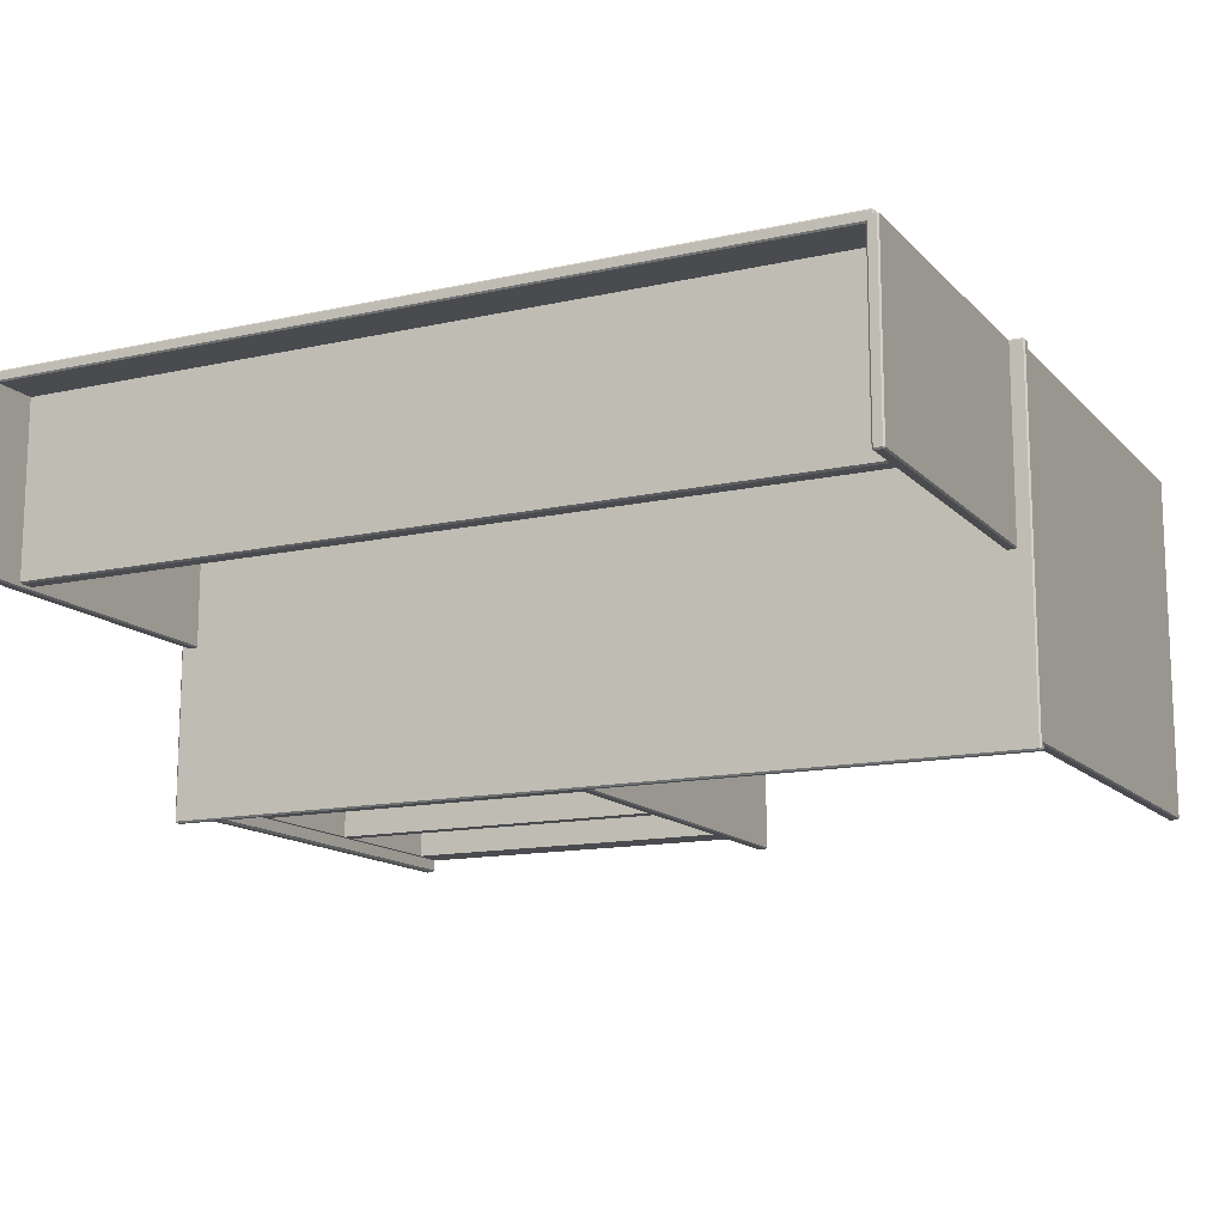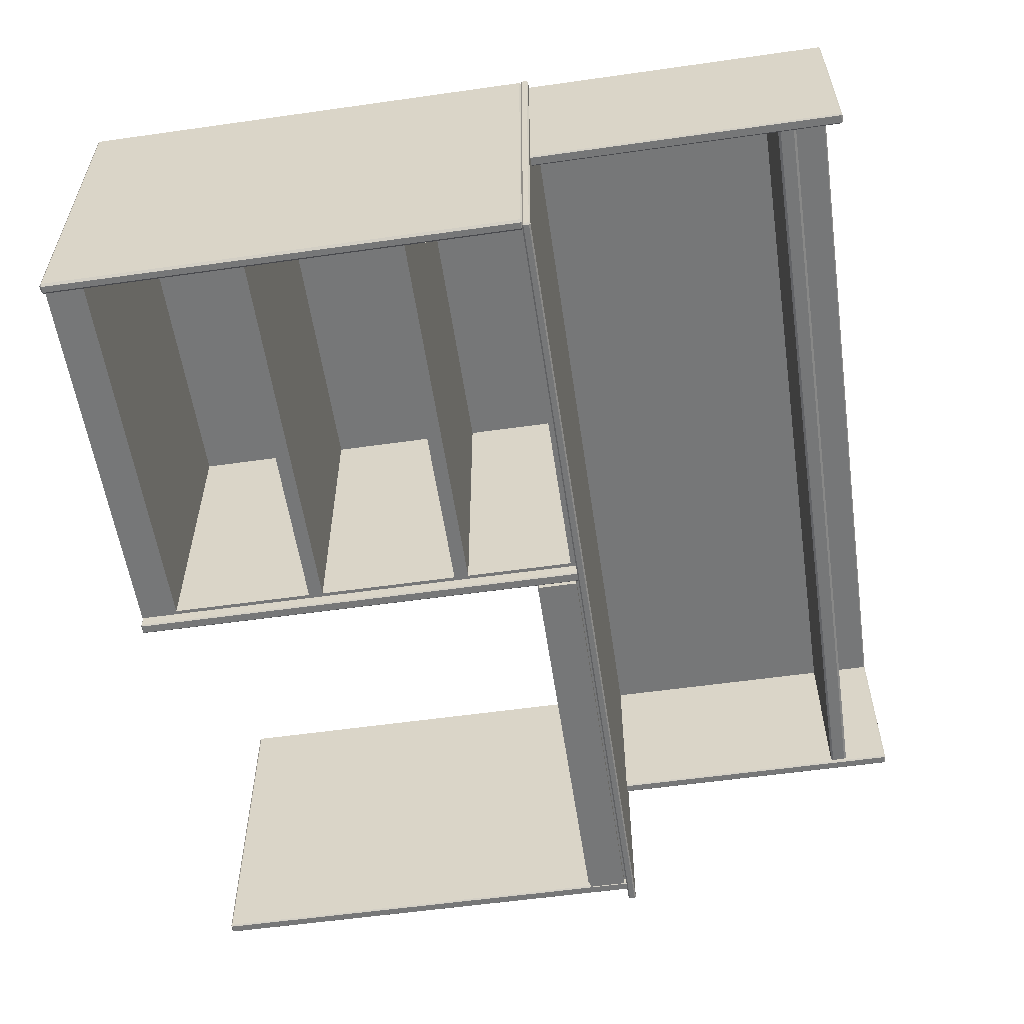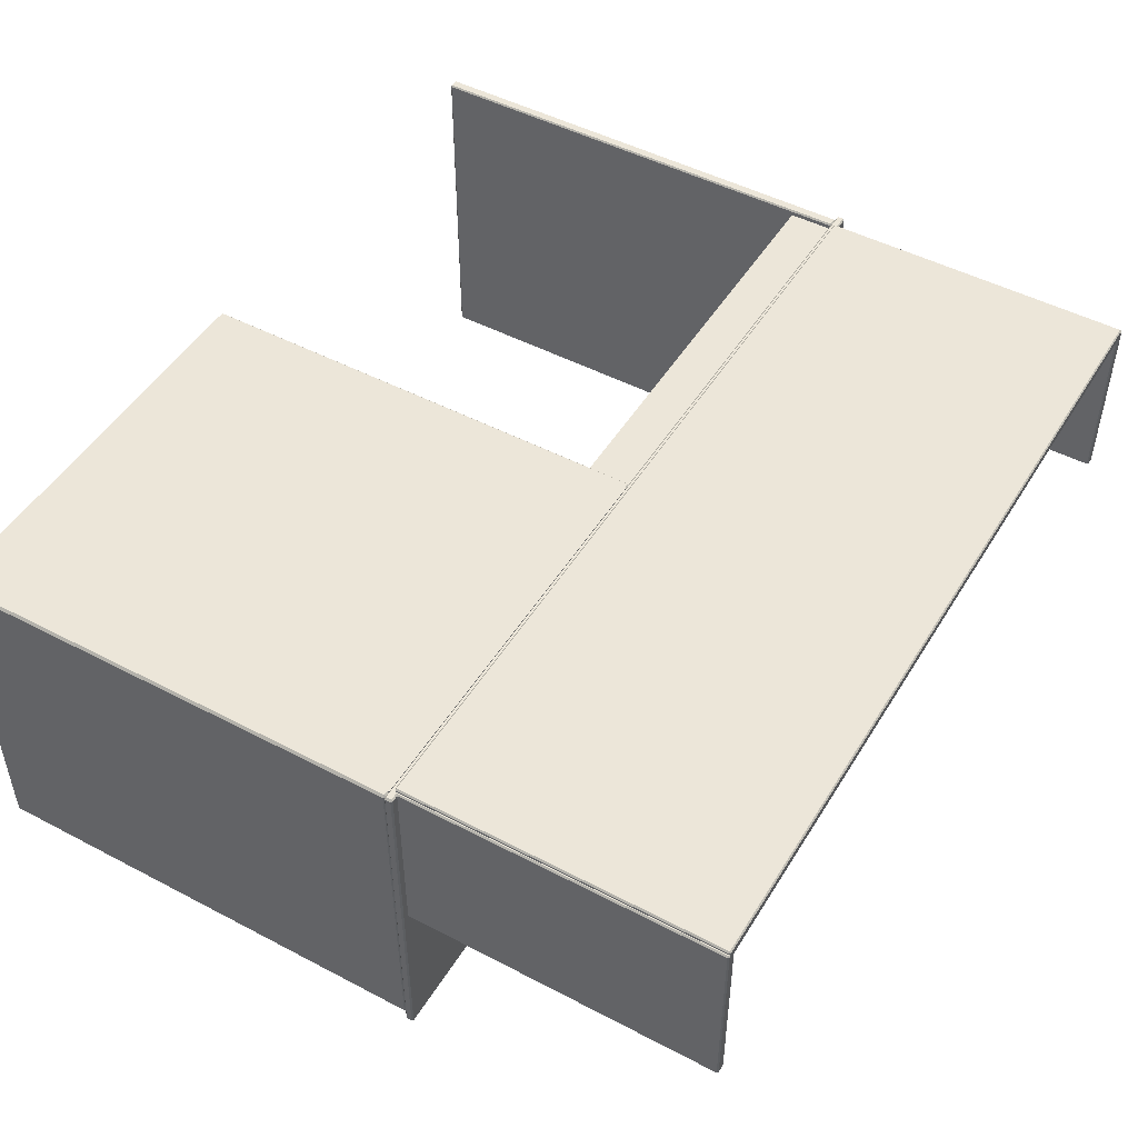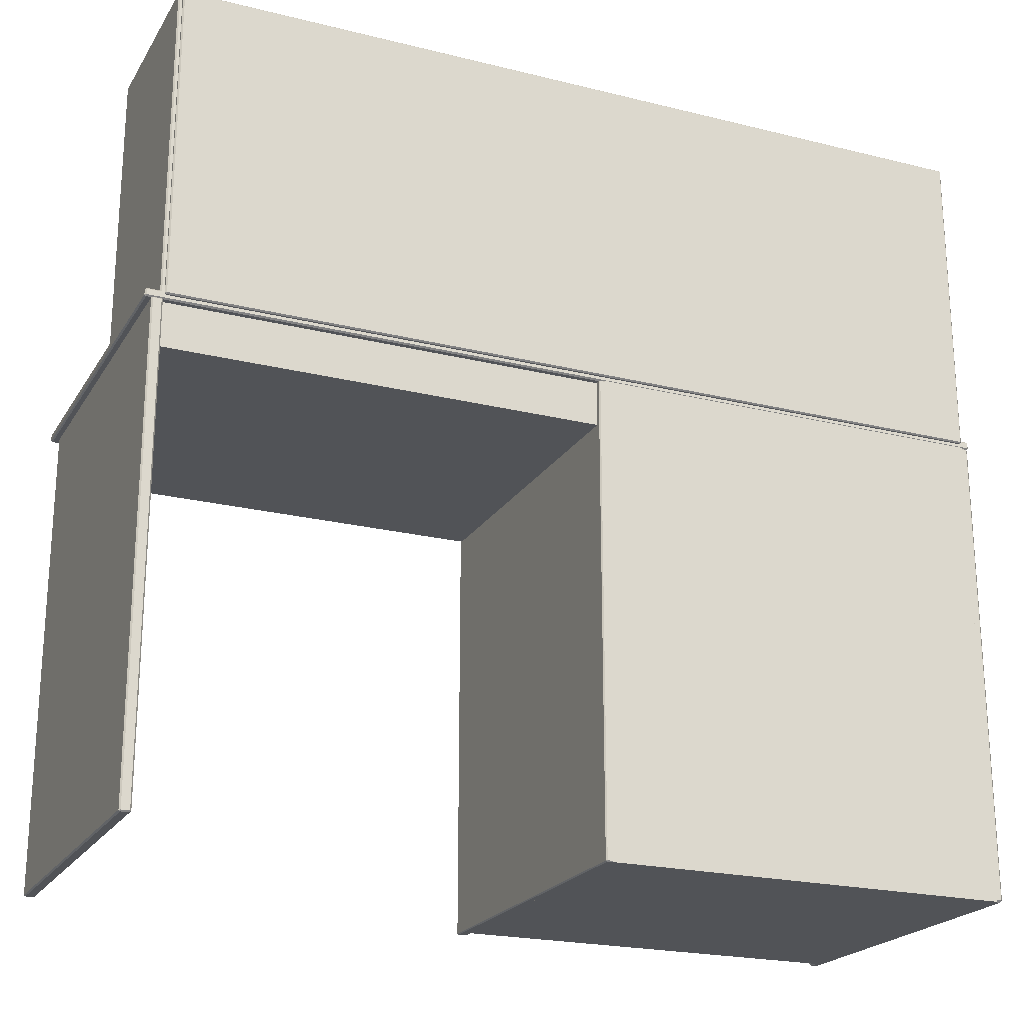
<metadata>
{"format":"obj","ext":"obj","renderer":"f3d","projection":"perspective","resolution":1024,"background":"white","views":[{"elev":-13.7,"azim":26.5,"up":"+Y"},{"elev":-57.0,"azim":-81.6,"up":"+Y"},{"elev":48.7,"azim":-59.7,"up":"+Y"},{"elev":-21.8,"azim":156.4,"up":"+Z"}]}
</metadata>
<code>
o Desk_305
v 0.6437 -0.2467 0.01736
v 0.6437 0.2667 0.01736
v 0.6437 0.2667 0.08427
v 0.6437 -0.2467 0.08427
v -0.0166 0.2667 0.01736
v -0.0166 0.2667 0.08427
v -0.0166 -0.2467 0.01736
v -0.0166 -0.2467 0.08427
v 0.6398 -0.2467 0.02087
v 0.6398 -0.2576 0.02087
v -0.01272 -0.2576 0.02087
v -0.01272 -0.2467 0.02087
v -0.6529 -0.2708 0.08722
v 0.6648 -0.2708 0.08722
v 0.6648 -0.2708 0.09553
v -0.6529 -0.2708 0.09553
v -0.6553 0.2729 0.08722
v -0.6553 -0.2684 0.08722
v -0.6553 -0.2684 0.09553
v -0.6553 0.2729 0.09553
v -0.6529 0.2729 0.09769
v -0.6529 -0.2684 0.09769
v 0.6648 -0.2684 0.09769
v 0.6648 0.2729 0.09769
v 0.6672 -0.2684 0.08722
v 0.6672 0.2729 0.08722
v 0.6672 0.2729 0.09553
v 0.6672 -0.2684 0.09553
v 0.6648 0.2754 0.08722
v -0.6529 0.2754 0.08722
v -0.6529 0.2754 0.09553
v 0.6648 0.2754 0.09553
v 0.6436 -0.2554 -0.6282
v 0.6556 -0.2554 -0.6282
v 0.6556 -0.2554 0.08428
v 0.6436 -0.2554 0.08428
v 0.6436 0.2731 -0.6302
v 0.6556 0.2731 -0.6302
v 0.6556 -0.2531 -0.6302
v 0.6436 -0.2531 -0.6302
v 0.6436 0.2754 0.08428
v 0.6556 0.2754 0.08428
v 0.6556 0.2754 -0.6282
v 0.6436 0.2754 -0.6282
v 0.6436 -0.2531 0.08627
v 0.6556 -0.2531 0.08627
v 0.6556 0.2731 0.08627
v 0.6436 0.2731 0.08627
v 0.6578 -0.2531 -0.6282
v 0.6578 0.2731 -0.6282
v 0.6578 0.2731 0.08428
v 0.6578 -0.2531 0.08428
v -0.02953 -0.2554 -0.6285
v -0.01687 -0.2554 -0.6285
v -0.01687 -0.2554 0.08458
v -0.02953 -0.2554 0.08458
v -0.02953 0.2735 -0.6302
v -0.01687 0.2735 -0.6302
v -0.01687 -0.2535 -0.6302
v -0.02953 -0.2535 -0.6302
v -0.02953 0.2754 0.08458
v -0.01687 0.2754 0.08458
v -0.01687 0.2754 -0.6285
v -0.02953 0.2754 -0.6285
v -0.02953 -0.2535 0.08627
v -0.01687 -0.2535 0.08627
v -0.01687 0.2735 0.08627
v -0.02953 0.2735 0.08627
v -0.015 -0.2535 -0.6285
v -0.015 0.2735 -0.6285
v -0.015 0.2735 0.08458
v -0.015 -0.2535 0.08458
v -0.6435 -0.2347 -0.1024
v -0.6435 -0.2347 0.08627
v -0.6435 0.2754 0.08627
v -0.6435 0.2754 -0.1024
v -0.6435 -0.2347 -0.3412
v -0.6435 0.2754 -0.3412
v -0.6435 -0.2347 -0.5835
v -0.6435 0.2754 -0.5835
v -0.6435 -0.2347 -0.6302
v -0.6435 0.2754 -0.6302
v -0.025 -0.2347 -0.1024
v -0.025 0.2754 -0.1024
v -0.02501 0.2754 0.08627
v -0.02501 -0.2347 0.08627
v -0.025 -0.2347 -0.3412
v -0.025 0.2754 -0.3412
v -0.025 -0.2347 -0.5835
v -0.025 0.2754 -0.5835
v -0.025 -0.2347 -0.6302
v -0.025 0.2754 -0.6302
v -0.6312 -0.2347 -0.3523
v -0.6312 0.2127 -0.3523
v -0.03726 0.2127 -0.3523
v -0.03726 -0.2347 -0.3523
v -0.6507 -0.2554 -0.6271
v -0.6411 -0.2554 -0.6271
v -0.6411 -0.2554 0.08318
v -0.6507 -0.2554 0.08318
v -0.6507 0.2719 -0.6302
v -0.6411 0.2719 -0.6302
v -0.6411 -0.2519 -0.6302
v -0.6507 -0.2519 -0.6302
v -0.6507 0.2754 0.08318
v -0.6411 0.2754 0.08318
v -0.6411 0.2754 -0.6271
v -0.6507 0.2754 -0.6271
v -0.6507 -0.2519 0.08627
v -0.6411 -0.2519 0.08627
v -0.6411 0.2719 0.08627
v -0.6507 0.2719 0.08627
v -0.6377 -0.2519 -0.6271
v -0.6377 0.2719 -0.6271
v -0.6377 0.2719 0.08318
v -0.6377 -0.2519 0.08318
v -0.03726 -0.2347 -0.09126
v -0.03726 0.2127 -0.09126
v -0.6312 0.2127 -0.09126
v -0.6312 -0.2347 -0.09126
v -0.6312 -0.2347 -0.3301
v -0.6312 0.2127 -0.3301
v -0.6312 0.2127 -0.1135
v -0.6312 -0.2347 -0.1135
v -0.6312 -0.2347 -0.5724
v -0.03726 -0.2347 -0.5724
v -0.03726 -0.2347 -0.3301
v -0.03726 -0.2347 -0.1135
v -0.6312 -0.2347 0.07517
v -0.03726 -0.2347 0.07517
v -0.03726 0.2127 0.07517
v -0.6312 0.2127 0.07517
v -0.6312 0.2127 -0.5724
v -0.03726 0.2127 -0.5724
v -0.03726 0.2127 -0.3301
v -0.03726 0.2127 -0.1135
v 0.6398 -0.2467 0.08075
v -0.01272 -0.2467 0.08075
v 0.6398 -0.2576 0.08075
v -0.01272 -0.2576 0.08075
v 0.6648 -0.2684 0.08505
v 0.6648 0.2729 0.08505
v -0.6529 -0.2684 0.08505
v -0.6529 0.2729 0.08505
v 0.6414 -0.2531 -0.6282
v 0.6414 -0.2531 0.08428
v 0.6414 0.2731 -0.6282
v 0.6414 0.2731 0.08428
v -0.0314 -0.2535 -0.6285
v -0.0314 -0.2535 0.08458
v -0.0314 0.2735 -0.6285
v -0.0314 0.2735 0.08458
v -0.6541 -0.2519 -0.6271
v -0.6541 -0.2519 0.08318
v -0.6541 0.2719 -0.6271
v -0.6541 0.2719 0.08318
v 0.6317 -0.008011 0.09354
v 0.6437 -0.008011 0.09354
v 0.6437 -0.008011 0.5754
v 0.6317 -0.008011 0.5754
v 0.6317 0.2731 0.09155
v 0.6437 0.2731 0.09155
v 0.6437 -0.005761 0.09155
v 0.6317 -0.005761 0.09155
v 0.6317 0.2754 0.5754
v 0.6437 0.2754 0.5754
v 0.6437 0.2754 0.09354
v 0.6317 0.2754 0.09354
v 0.6317 -0.005761 0.5774
v 0.6437 -0.005761 0.5774
v 0.6437 0.2731 0.5774
v 0.6317 0.2731 0.5774
v 0.6459 -0.005761 0.09354
v 0.6459 0.2731 0.09354
v 0.6459 0.2731 0.5754
v 0.6459 -0.005761 0.5754
v 0.6295 -0.005761 0.09354
v 0.6295 -0.005761 0.5754
v 0.6295 0.2731 0.09354
v 0.6295 0.2731 0.5754
v -0.6408 -0.008011 0.09354
v -0.6288 -0.008011 0.09354
v -0.6288 -0.008011 0.5754
v -0.6408 -0.008011 0.5754
v -0.6408 0.2731 0.09155
v -0.6288 0.2731 0.09155
v -0.6288 -0.005761 0.09155
v -0.6408 -0.005761 0.09155
v -0.6408 0.2754 0.5754
v -0.6288 0.2754 0.5754
v -0.6288 0.2754 0.09354
v -0.6408 0.2754 0.09354
v -0.6408 -0.005761 0.5774
v -0.6288 -0.005761 0.5774
v -0.6288 0.2731 0.5774
v -0.6408 0.2731 0.5774
v -0.6266 -0.005761 0.09354
v -0.6266 0.2731 0.09354
v -0.6266 0.2731 0.5754
v -0.6266 -0.005761 0.5754
v -0.643 -0.005761 0.09354
v -0.643 -0.005761 0.5754
v -0.643 0.2731 0.09354
v -0.643 0.2731 0.5754
v 0.6348 -0.002103 0.4825
v 0.6348 -0.002103 0.5026
v -0.6295 -0.002102 0.5026
v -0.6295 -0.002102 0.4825
v 0.6369 0.2673 0.4825
v 0.6369 0.2673 0.5026
v 0.6369 5.3e-05 0.5026
v 0.6369 5.3e-05 0.4825
v -0.6295 0.2695 0.4825
v -0.6295 0.2695 0.5026
v 0.6348 0.2695 0.5026
v 0.6348 0.2695 0.4825
v -0.6316 5.3e-05 0.4825
v -0.6316 5.3e-05 0.5026
v -0.6316 0.2673 0.5026
v -0.6316 0.2673 0.4825
v 0.6348 5.3e-05 0.5063
v 0.6348 0.2673 0.5063
v -0.6295 0.2673 0.5063
v -0.6295 5.3e-05 0.5063
v 0.6348 5.3e-05 0.4788
v -0.6295 5.3e-05 0.4788
v 0.6348 0.2673 0.4788
v -0.6295 0.2673 0.4788
v -0.6397 0.2781 0.09354
v -0.6397 0.2659 0.09354
v -0.6397 0.2659 0.5754
v -0.6397 0.2781 0.5754
v 0.638 0.2781 0.09155
v 0.638 0.2659 0.09155
v -0.6375 0.2659 0.09155
v -0.6375 0.2781 0.09155
v 0.6402 0.2781 0.5754
v 0.6402 0.2659 0.5754
v 0.6402 0.2659 0.09354
v 0.6402 0.2781 0.09354
v -0.6375 0.2781 0.5774
v -0.6375 0.2659 0.5774
v 0.638 0.2659 0.5774
v 0.638 0.2781 0.5774
v -0.6375 0.2636 0.09354
v 0.638 0.2636 0.09354
v 0.638 0.2636 0.5754
v -0.6375 0.2636 0.5754
v -0.6375 0.2804 0.09354
v -0.6375 0.2804 0.5754
v 0.638 0.2804 0.09354
v 0.638 0.2804 0.5754
f 1 2 3
f 1 3 4
f 2 5 6
f 2 6 3
f 5 7 8
f 5 8 6
f 9 10 11
f 9 11 12
f 2 1 7
f 2 7 5
f 6 8 4
f 6 4 3
f 13 14 15
f 13 15 16
f 17 18 19
f 17 19 20
f 21 22 23
f 21 23 24
f 25 26 27
f 25 27 28
f 29 30 31
f 29 31 32
f 33 34 35
f 33 35 36
f 37 38 39
f 37 39 40
f 41 42 43
f 41 43 44
f 45 46 47
f 45 47 48
f 49 50 51
f 49 51 52
f 53 54 55
f 53 55 56
f 57 58 59
f 57 59 60
f 61 62 63
f 61 63 64
f 65 66 67
f 65 67 68
f 69 70 71
f 69 71 72
f 73 74 75
f 73 75 76
f 77 73 76
f 77 76 78
f 79 77 78
f 79 78 80
f 81 79 80
f 81 80 82
f 83 84 85
f 83 85 86
f 87 84 83
f 87 88 84
f 89 88 87
f 89 90 88
f 91 90 89
f 91 92 90
f 93 94 95
f 93 95 96
f 74 86 85
f 74 85 75
f 82 92 91
f 82 91 81
f 80 90 92
f 80 92 82
f 78 90 80
f 78 88 90
f 76 88 78
f 76 84 88
f 75 84 76
f 75 85 84
f 97 98 99
f 97 99 100
f 101 102 103
f 101 103 104
f 105 106 107
f 105 107 108
f 109 110 111
f 109 111 112
f 113 114 115
f 113 115 116
f 117 118 119
f 117 119 120
f 121 122 123
f 121 123 124
f 81 91 89
f 81 89 79
f 125 79 89
f 93 79 125
f 93 77 79
f 96 77 93
f 96 87 77
f 126 89 87
f 126 87 96
f 125 89 126
f 121 77 87
f 124 77 121
f 124 73 77
f 121 87 127
f 127 87 83
f 127 83 128
f 128 83 73
f 128 73 124
f 120 73 83
f 129 73 120
f 129 74 73
f 130 74 129
f 130 86 74
f 117 83 86
f 117 86 130
f 120 83 117
f 119 118 131
f 119 131 132
f 133 134 95
f 133 95 94
f 122 135 136
f 122 136 123
f 128 136 135
f 128 135 127
f 120 119 132
f 120 132 129
f 126 134 133
f 126 133 125
f 127 135 122
f 127 122 121
f 130 131 118
f 130 118 117
f 125 133 94
f 125 94 93
f 124 123 136
f 124 136 128
f 129 132 131
f 129 131 130
f 96 95 134
f 96 134 126
f 9 1 4
f 9 4 137
f 137 4 8
f 137 8 138
f 138 8 7
f 138 7 12
f 12 7 1
f 12 1 9
f 11 10 139
f 11 139 140
f 137 139 10
f 137 10 9
f 138 140 139
f 138 139 137
f 12 11 140
f 12 140 138
f 141 25 14
f 15 28 23
f 142 29 26
f 24 27 32
f 143 13 18
f 22 19 16
f 144 17 30
f 21 31 20
f 142 26 25
f 142 25 141
f 14 25 28
f 14 28 15
f 23 28 27
f 23 27 24
f 32 27 26
f 32 26 29
f 144 30 29
f 144 29 142
f 24 32 31
f 24 31 21
f 20 31 30
f 20 30 17
f 143 18 17
f 143 17 144
f 21 20 19
f 21 19 22
f 16 19 18
f 16 18 13
f 141 14 13
f 141 13 143
f 22 16 15
f 22 15 23
f 142 141 143
f 142 143 144
f 40 33 145
f 36 45 146
f 37 147 44
f 48 41 148
f 38 43 50
f 39 49 34
f 35 52 46
f 47 51 42
f 147 37 40
f 147 40 145
f 145 33 36
f 145 36 146
f 146 45 48
f 146 48 148
f 148 41 44
f 148 44 147
f 38 50 49
f 38 49 39
f 34 49 52
f 34 52 35
f 46 52 51
f 46 51 47
f 42 51 50
f 42 50 43
f 45 36 35
f 45 35 46
f 39 34 33
f 39 33 40
f 41 48 47
f 41 47 42
f 43 38 37
f 43 37 44
f 145 146 148
f 145 148 147
f 60 53 149
f 56 65 150
f 57 151 64
f 68 61 152
f 58 63 70
f 59 69 54
f 55 72 66
f 67 71 62
f 151 57 60
f 151 60 149
f 149 53 56
f 149 56 150
f 150 65 68
f 150 68 152
f 152 61 64
f 152 64 151
f 58 70 69
f 58 69 59
f 54 69 72
f 54 72 55
f 66 72 71
f 66 71 67
f 62 71 70
f 62 70 63
f 65 56 55
f 65 55 66
f 59 54 53
f 59 53 60
f 61 68 67
f 61 67 62
f 63 58 57
f 63 57 64
f 149 150 152
f 149 152 151
f 104 97 153
f 100 109 154
f 101 155 108
f 112 105 156
f 102 107 114
f 103 113 98
f 99 116 110
f 111 115 106
f 155 101 104
f 155 104 153
f 153 97 100
f 153 100 154
f 154 109 112
f 154 112 156
f 156 105 108
f 156 108 155
f 102 114 113
f 102 113 103
f 98 113 116
f 98 116 99
f 110 116 115
f 110 115 111
f 106 115 114
f 106 114 107
f 109 100 99
f 109 99 110
f 103 98 97
f 103 97 104
f 105 112 111
f 105 111 106
f 107 102 101
f 107 101 108
f 153 154 156
f 153 156 155
f 157 158 159
f 157 159 160
f 161 162 163
f 161 163 164
f 165 166 167
f 165 167 168
f 169 170 171
f 169 171 172
f 173 174 175
f 173 175 176
f 164 157 177
f 160 169 178
f 161 179 168
f 172 165 180
f 162 167 174
f 163 173 158
f 159 176 170
f 171 175 166
f 179 161 164
f 179 164 177
f 177 157 160
f 177 160 178
f 178 169 172
f 178 172 180
f 180 165 168
f 180 168 179
f 162 174 173
f 162 173 163
f 158 173 176
f 158 176 159
f 170 176 175
f 170 175 171
f 166 175 174
f 166 174 167
f 169 160 159
f 169 159 170
f 163 158 157
f 163 157 164
f 165 172 171
f 165 171 166
f 167 162 161
f 167 161 168
f 177 178 180
f 177 180 179
f 181 182 183
f 181 183 184
f 185 186 187
f 185 187 188
f 189 190 191
f 189 191 192
f 193 194 195
f 193 195 196
f 197 198 199
f 197 199 200
f 188 181 201
f 184 193 202
f 185 203 192
f 196 189 204
f 186 191 198
f 187 197 182
f 183 200 194
f 195 199 190
f 203 185 188
f 203 188 201
f 201 181 184
f 201 184 202
f 202 193 196
f 202 196 204
f 204 189 192
f 204 192 203
f 186 198 197
f 186 197 187
f 182 197 200
f 182 200 183
f 194 200 199
f 194 199 195
f 190 199 198
f 190 198 191
f 193 184 183
f 193 183 194
f 187 182 181
f 187 181 188
f 189 196 195
f 189 195 190
f 191 186 185
f 191 185 192
f 201 202 204
f 201 204 203
f 205 206 207
f 205 207 208
f 209 210 211
f 209 211 212
f 213 214 215
f 213 215 216
f 217 218 219
f 217 219 220
f 221 222 223
f 221 223 224
f 212 205 225
f 208 217 226
f 209 227 216
f 220 213 228
f 210 215 222
f 211 221 206
f 207 224 218
f 219 223 214
f 227 209 212
f 227 212 225
f 225 205 208
f 225 208 226
f 226 217 220
f 226 220 228
f 228 213 216
f 228 216 227
f 210 222 221
f 210 221 211
f 206 221 224
f 206 224 207
f 218 224 223
f 218 223 219
f 214 223 222
f 214 222 215
f 217 208 207
f 217 207 218
f 211 206 205
f 211 205 212
f 213 220 219
f 213 219 214
f 215 210 209
f 215 209 216
f 225 226 228
f 225 228 227
f 229 230 231
f 229 231 232
f 233 234 235
f 233 235 236
f 237 238 239
f 237 239 240
f 241 242 243
f 241 243 244
f 245 246 247
f 245 247 248
f 236 229 249
f 232 241 250
f 233 251 240
f 244 237 252
f 234 239 246
f 235 245 230
f 231 248 242
f 243 247 238
f 251 233 236
f 251 236 249
f 249 229 232
f 249 232 250
f 250 241 244
f 250 244 252
f 252 237 240
f 252 240 251
f 234 246 245
f 234 245 235
f 230 245 248
f 230 248 231
f 242 248 247
f 242 247 243
f 238 247 246
f 238 246 239
f 241 232 231
f 241 231 242
f 235 230 229
f 235 229 236
f 237 244 243
f 237 243 238
f 239 234 233
f 239 233 240
f 249 250 252
f 249 252 251

</code>
